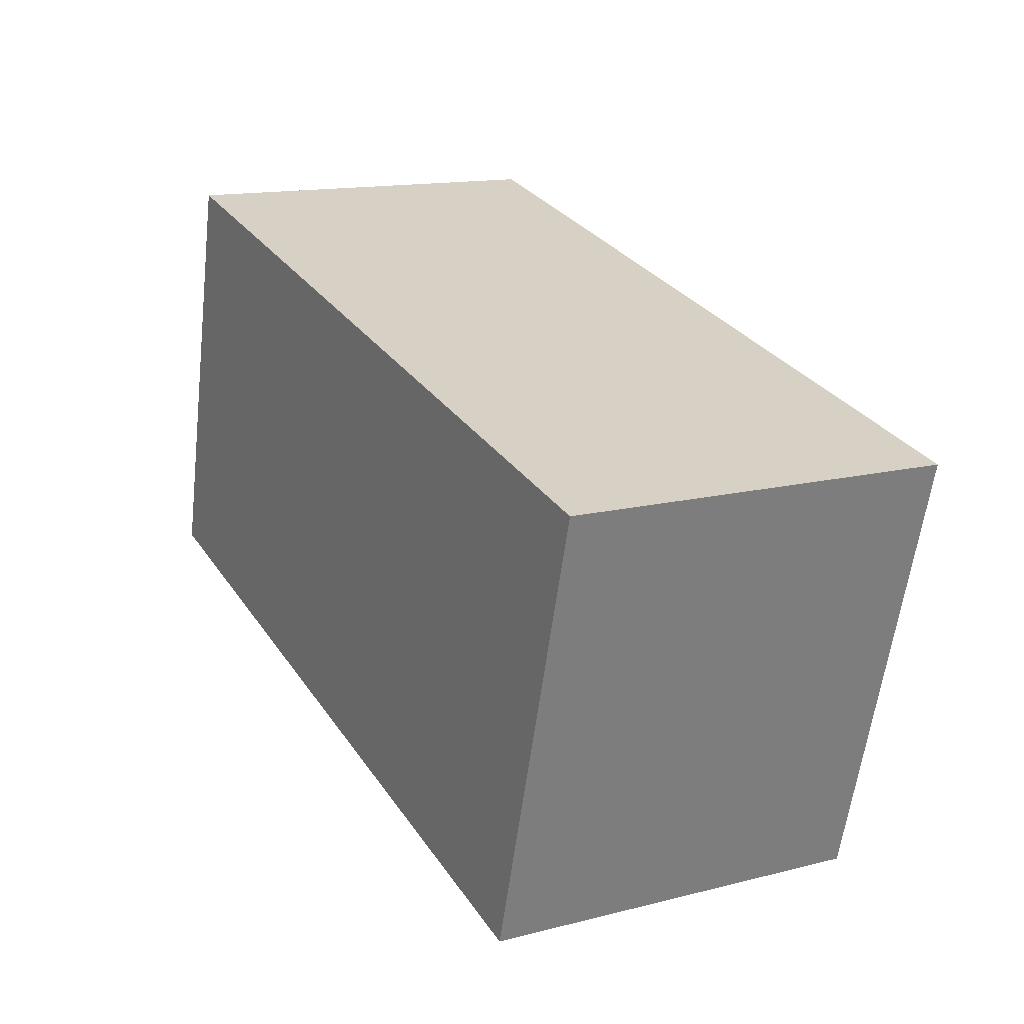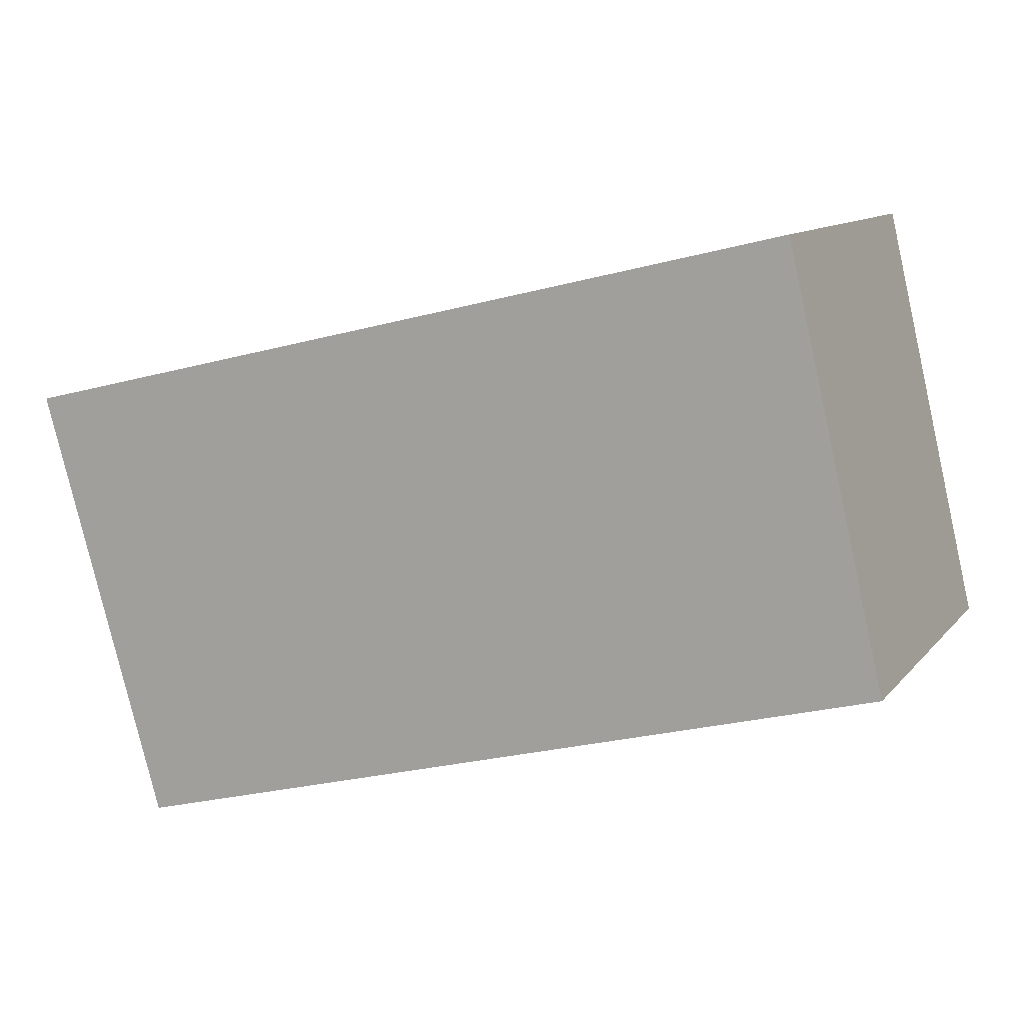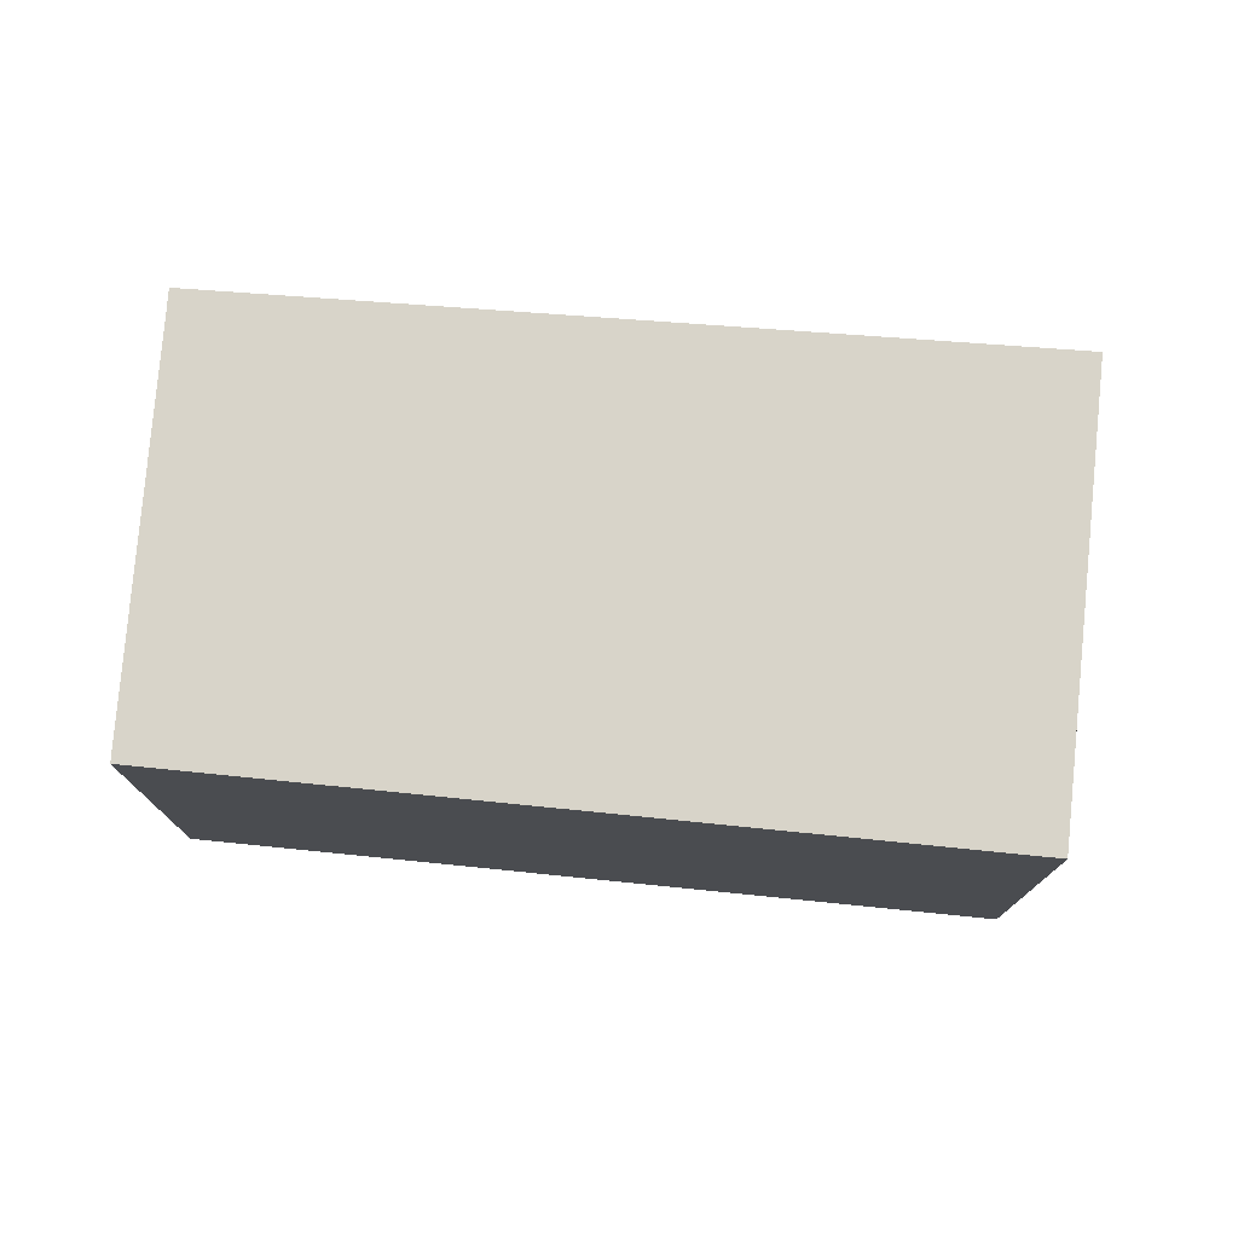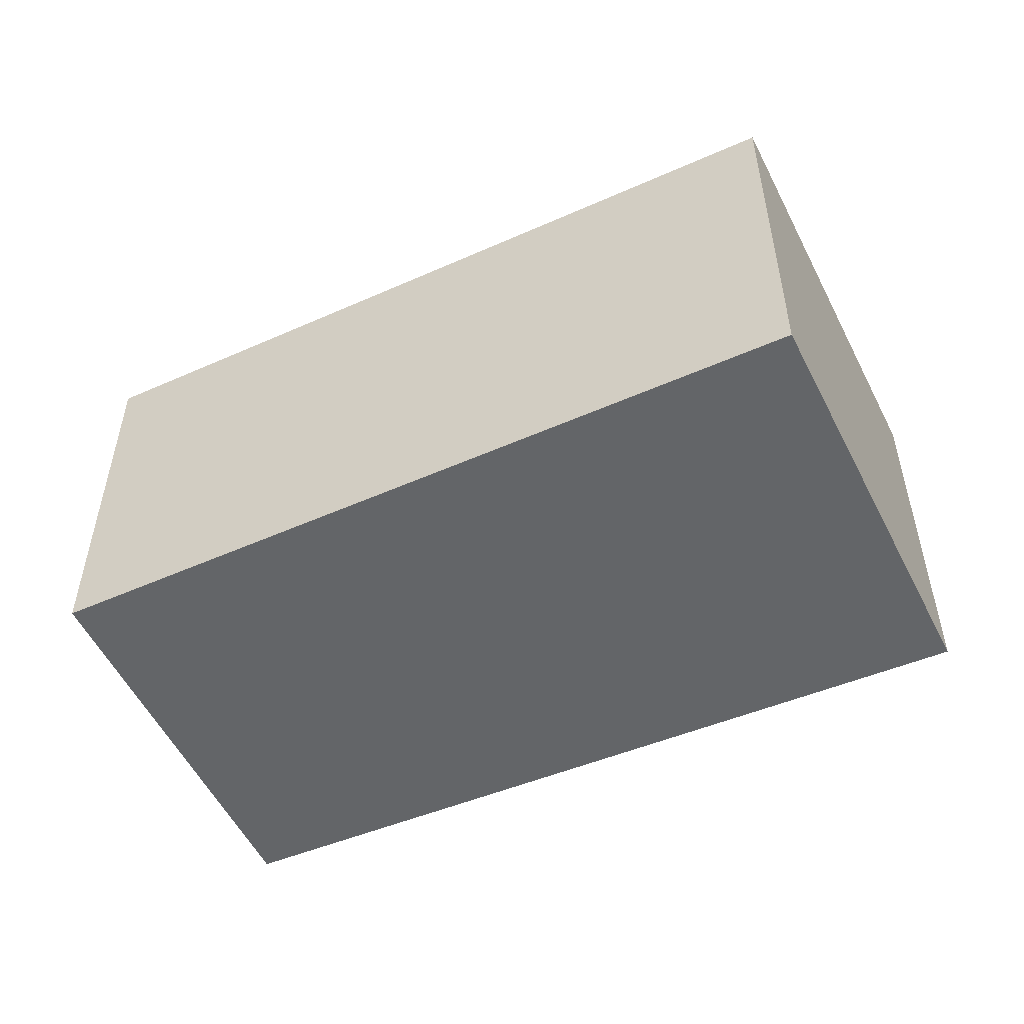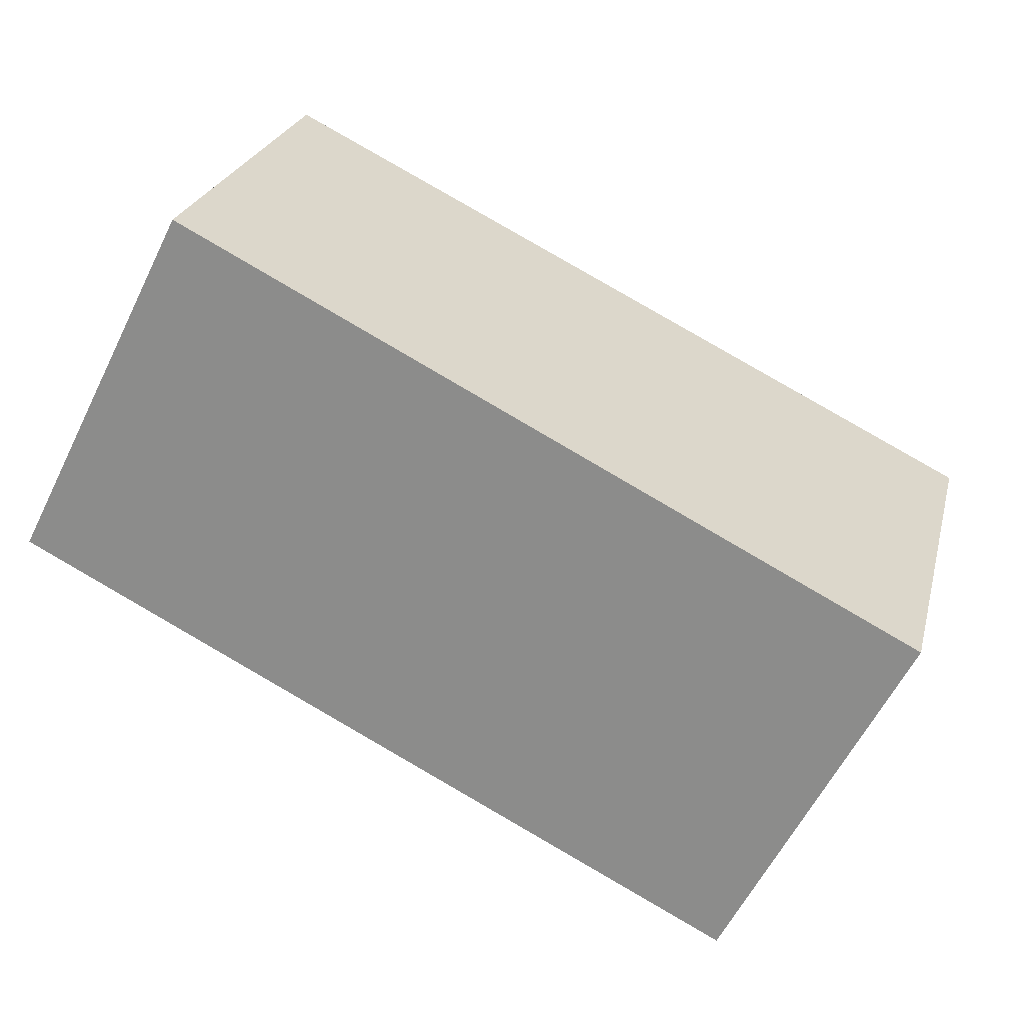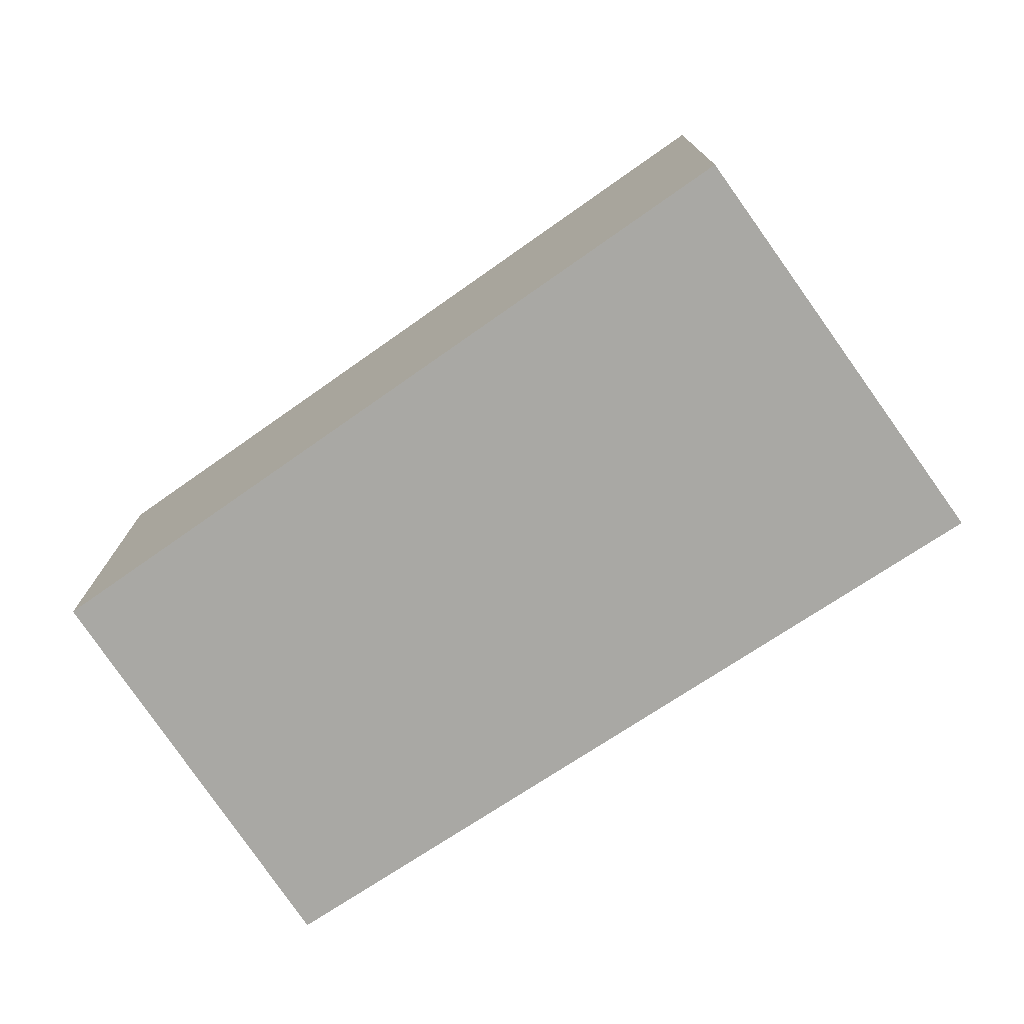
<metadata>
{"format":"obj","ext":"obj","renderer":"f3d","projection":"perspective","resolution":1024,"background":"white","views":[{"elev":14.4,"azim":-119.0,"up":"+Z"},{"elev":11.0,"azim":23.4,"up":"+Z"},{"elev":75.5,"azim":170.8,"up":"+Y"},{"elev":-51.4,"azim":-169.2,"up":"+Y"},{"elev":-60.2,"azim":153.6,"up":"+Z"},{"elev":-75.0,"azim":-159.9,"up":"+Y"}]}
</metadata>
<code>
v  0.665 2.11 -2.355
v  4.35 2.11 1.037
v  4.879 2.11 -1.23
v  0 2.11 1.292e-16
v  4.879 7.532e-17 -1.23
v  0.665 1.442e-16 -2.355
v  0 0 0
v  4.35 -6.35e-17 1.037
g defaultobject
f 1 2 3
f 2 1 4
f 5 1 3
f 1 5 6
f 6 4 1
f 4 6 7
f 7 2 4
f 2 7 8
f 8 3 2
f 3 8 5
f 5 7 6
f 7 5 8

</code>
